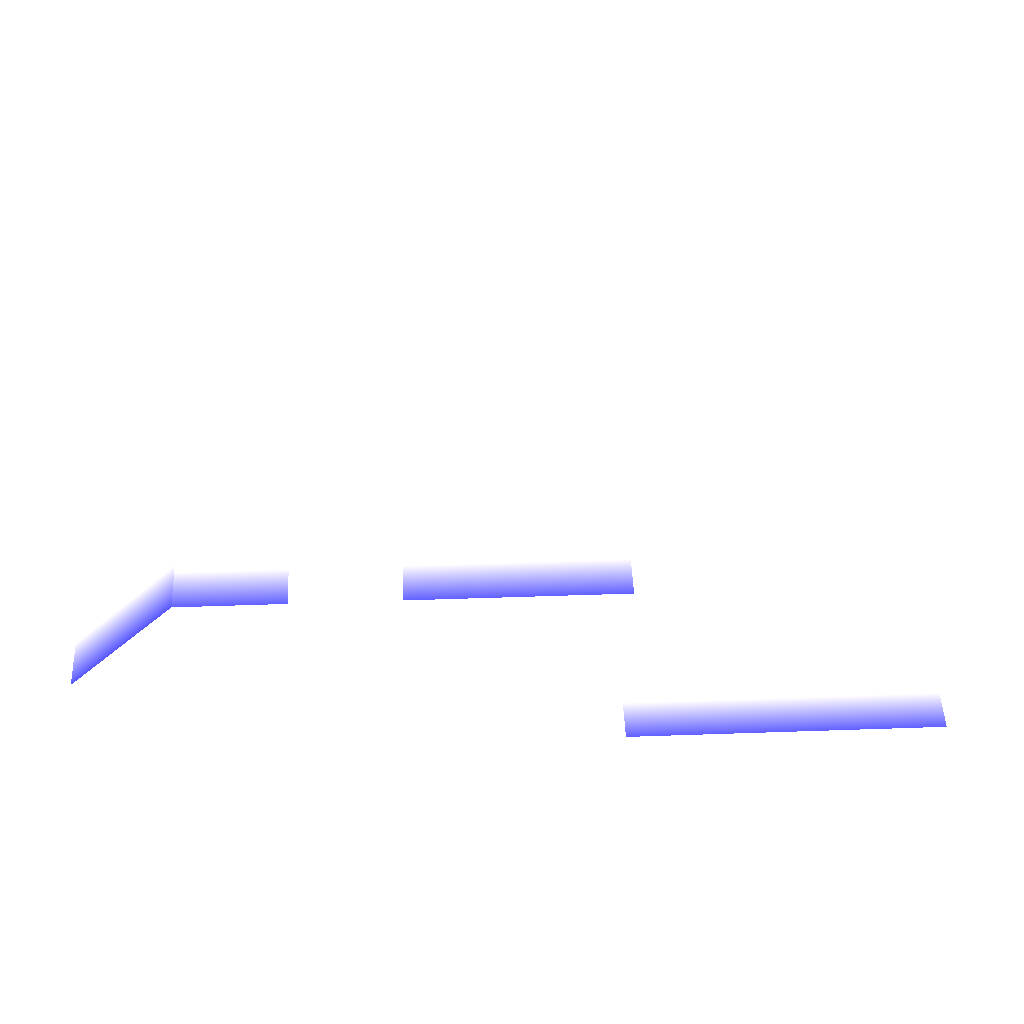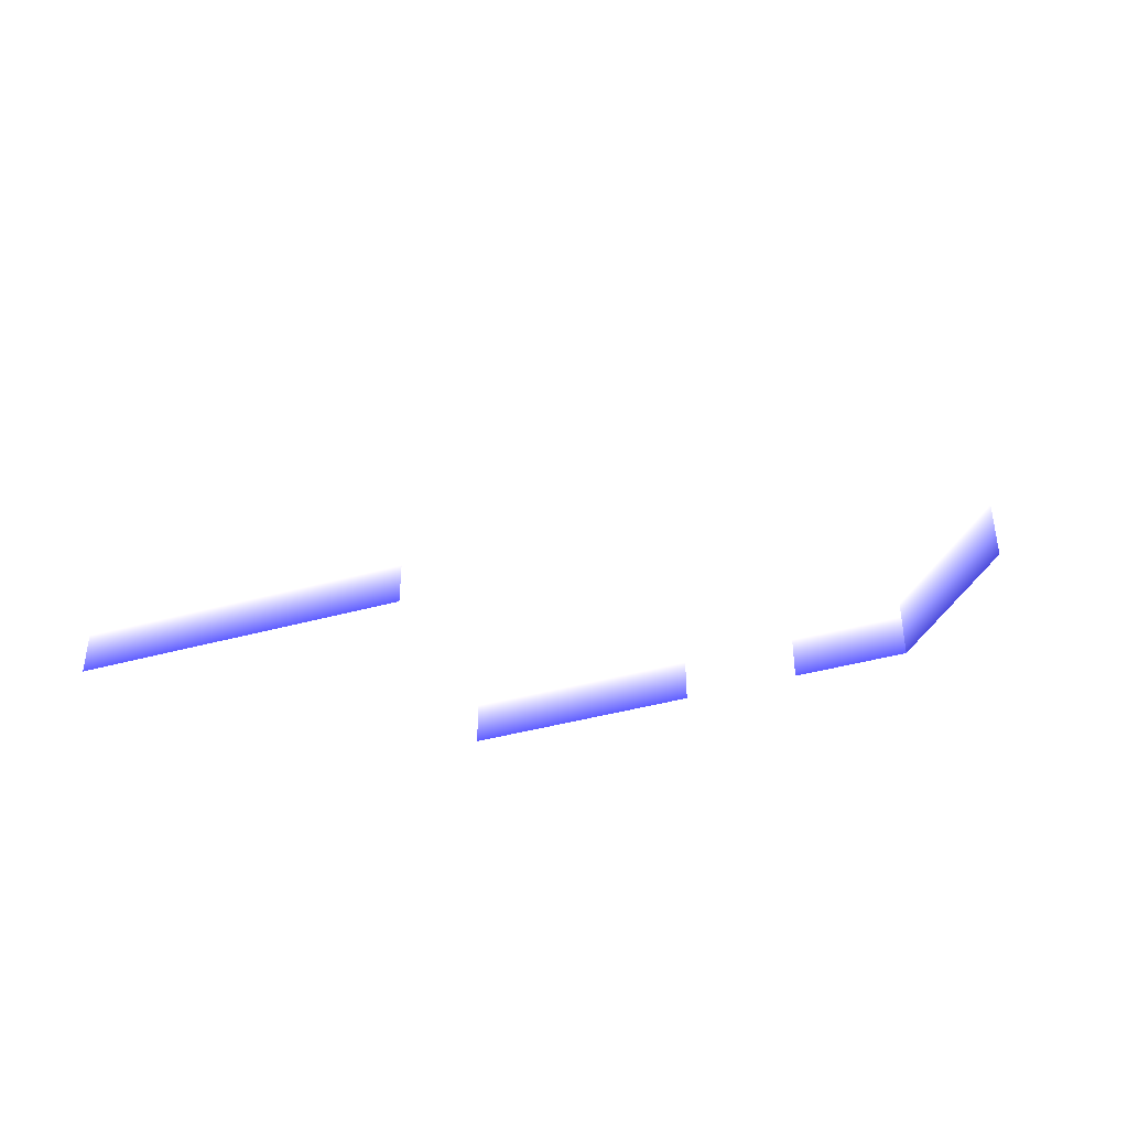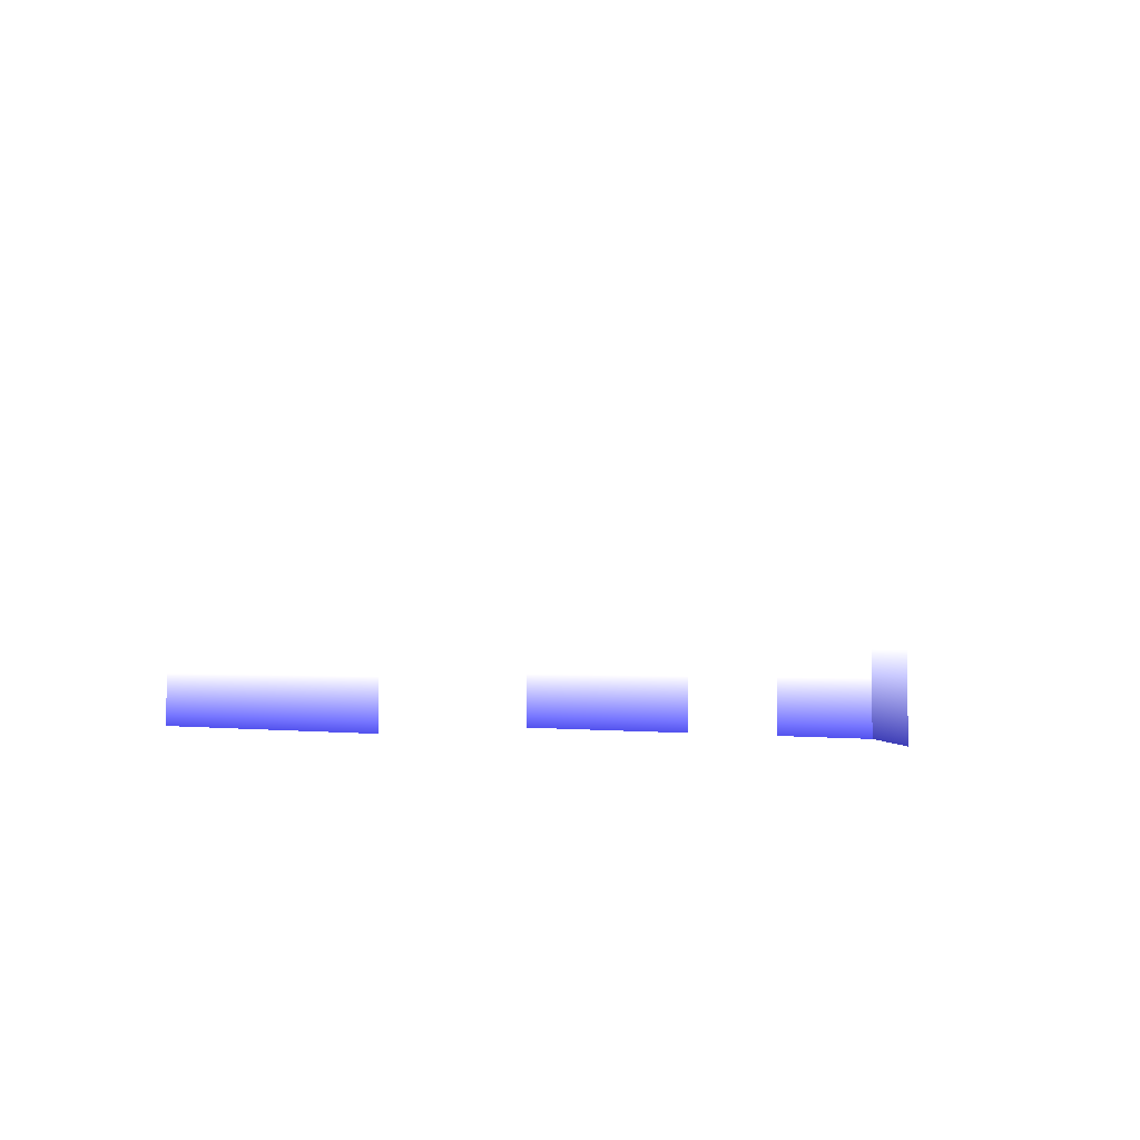
<metadata>
{"format":"obj","ext":"obj","renderer":"f3d","projection":"perspective","resolution":1024,"background":"white","views":[{"elev":46.2,"azim":-2.3,"up":"+Z"},{"elev":-43.4,"azim":-162.1,"up":"+Y"},{"elev":-1.8,"azim":-139.0,"up":"+Y"}]}
</metadata>
<code>
o Cube
v 0.5 0 0.5 1 1 1
v 2.5 -0 -0.5 1 1 1
v 1.5 -0 -1.5 1 1 1
v 1.5 0 1.5 1 1 1
v 5.5 -1 0.5 0.2 0.2 0.5804
v 0.5 0 4.5 1 1 1
v 0.5 -0 -1.5 1 1 1
v 5.5 0 0.5 1 1 1
v -0.5 -0 -0.5 1 1 1
v 1.5 -0 -0.5 1 1 1
v -0.5 -0 -1.5 1 1 1
v -1.5 0 0.5 1 1 1
v 0.5 -0 -0.5 1 1 1
v 0.5 0 1.5 1 1 1
v 1.5 0 0.5 1 1 1
v -0.5 0 0.5 1 1 1
v 2.5 0 2.5 1 1 1
v 3.5 -0 -0.5 1 1 1
v 2.5 -1 2.5 0.2 0.2 0.5804
v 2.5 0 0.5 1 1 1
v -0.5 0 4.5 1 1 1
v 0.5 0 3.5 1 1 1
v -0.5 0 3.5 1 1 1
v 3.5 0 0.5 1 1 1
v 4.5 0 0.5 1 1 1
v 5.5 -0 -0.5 1 1 1
v 4.5 -0 -0.5 1 1 1
v 4.5 -1 0.5 0.2 0.2 0.5804
v 3.5 -1 0.5 0.2 0.2 0.5804
v 0.5 -1 2.5 0.2 0.2 0.5804
v 2.5 -1 0.5 0.2 0.2 0.5804
v 1.5 -1 2.5 0.2 0.2 0.5804
v 2.5 1 0.5 1 1 1
v 2.5 2 1.5 1 1 1
v 2.5 2 0.5 1 1 1
v 2.5 2 2.5 1 1 1
v 2.5 0 1.5 1 1 1
v 2.5 1 2.5 1 1 1
v 2.5 1 1.5 1 1 1
v 1.5 0 2.5 1 1 1
v 0.5 0 2.5 1 1 1
v -0.5 -1 5.5 1 1 1
v 0.5 -1 5.5 1 1 1
v 0.5 0 5.5 1 1 1
v -0.5 0 5.5 1 1 1
v -1.5 1 -1.5 1 1 1
v 1.5 1 -1.5 1 1 1
v 0.5 2 -1.5 1 1 1
v -0.5 1 -1.5 1 1 1
v 0.5 1 -1.5 1 1 1
v -1.5 2 -1.5 1 1 1
v -0.5 2 -1.5 1 1 1
v 2.5 2 -1.5 1 1 1
v 1.5 2 -1.5 1 1 1
v 2.5 -0 -1.5 1 1 1
v 2.5 1 -1.5 1 1 1
v 2.5 2 -0.5 1 1 1
v 2.5 1 -0.5 1 1 1
v -1.5 -0 -0.5 1 1 1
v -1.5 -0 -1.5 1 1 1
v -2.5 0 0.5 1 1 1
v -2.5 -0 -1.5 1 1 1
v -2.5 0 1.5 1 1 1
v -1.5 -1 2.5 0.2 0.2 0.5804
v -1.5 0 1.5 1 1 1
v -2.5 -1 1.5 0.2 0.2 0.5804
v -2.5 0 1.5 1 1 1
v -2.5 -0 -0.5 1 1 1
v -2.5 1 -0.5 1 1 1
v -2.5 2 0.5 1 1 1
v -2.5 2 1.5 1 1 1
v -2.5 1 1.5 1 1 1
v -2.5 1 0.5 1 1 1
v -2.5 2 -0.5 1 1 1
v -0.5 0 1.5 1 1 1
v -0.5 -1 2.5 0.2 0.2 0.5804
v -0.5 0 2.5 1 1 1
v -1.5 0 2.5 1 1 1
v -1.5 0 1.5 1 1 1
v -1.5 0 2.5 1 1 1
v -2.5 0 2.5 1 1 1
f 59 60 62 68
f 13 7 11 9
f 49 46 60 11
f 8 26 27 25
f 70 71 72 73
f 64 78 63 66
f 17 38 39 37
f 5 8 25 28
f 29 24 20 31
f 1 13 9 16
f 37 39 33 20
f 10 3 7 13
f 48 52 49 50
f 20 2 10 15
f 43 44 45 42
f 76 77 78 64
f 74 70 73 69
f 77 75 65 78
f 4 15 1 14
f 28 25 24 29
f 37 20 15 4
f 65 12 61 63
f 44 6 21 45
f 56 47 3 55
f 40 4 14 41
f 50 49 11 7
f 73 72 63 61
f 75 16 12 65
f 53 54 47 56
f 12 59 68 61
f 24 18 2 20
f 2 58 56 55
f 52 51 46 49
f 22 41 77 23
f 54 48 50 47
f 58 57 53 56
f 39 34 35 33
f 16 9 59 12
f 9 11 60 59
f 17 37 4 40
f 46 69 68 60
f 38 36 34 39
f 69 73 61 68
f 41 14 75 77
f 14 1 16 75
f 15 10 13 1
f 47 50 7 3
f 2 55 3 10
f 32 40 41 30
f 51 74 69 46
f 6 22 23 21
f 19 17 40 32
f 80 79 67 81
f 25 27 18 24

</code>
